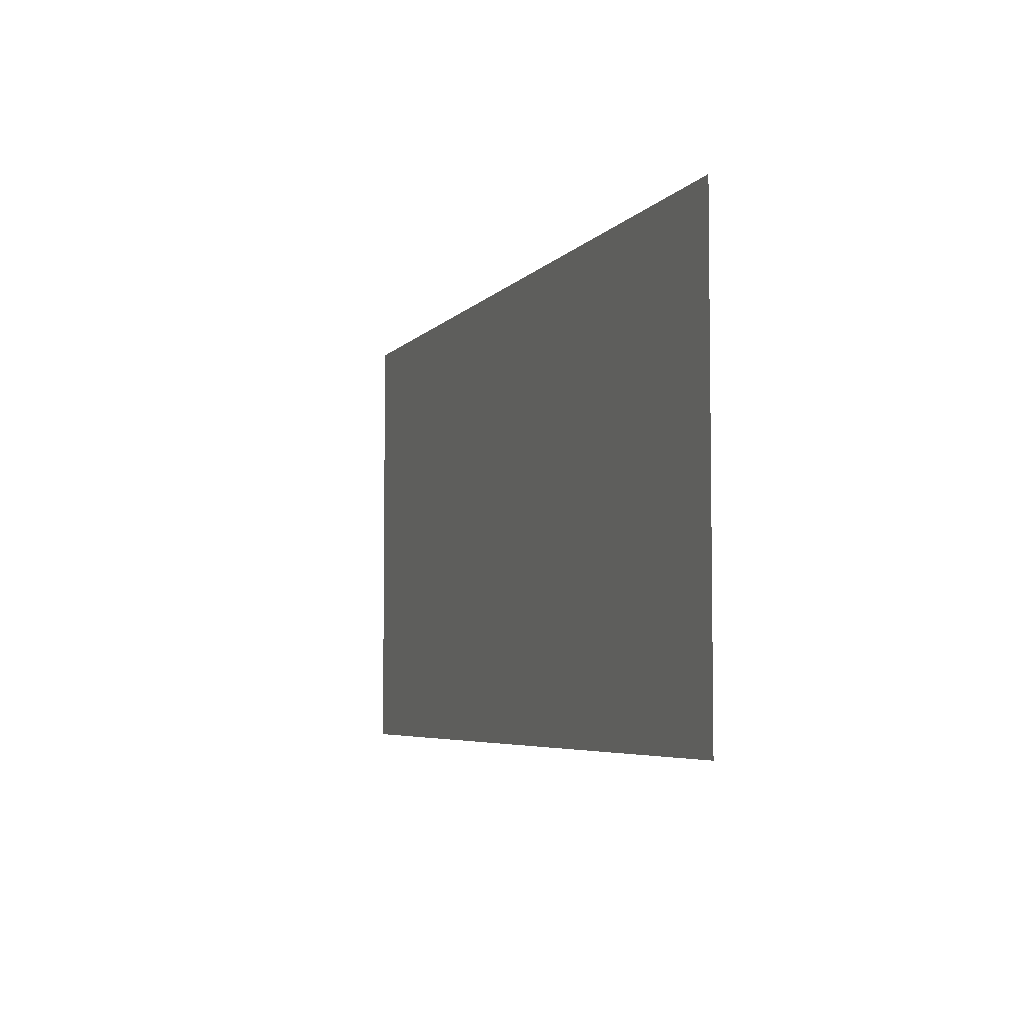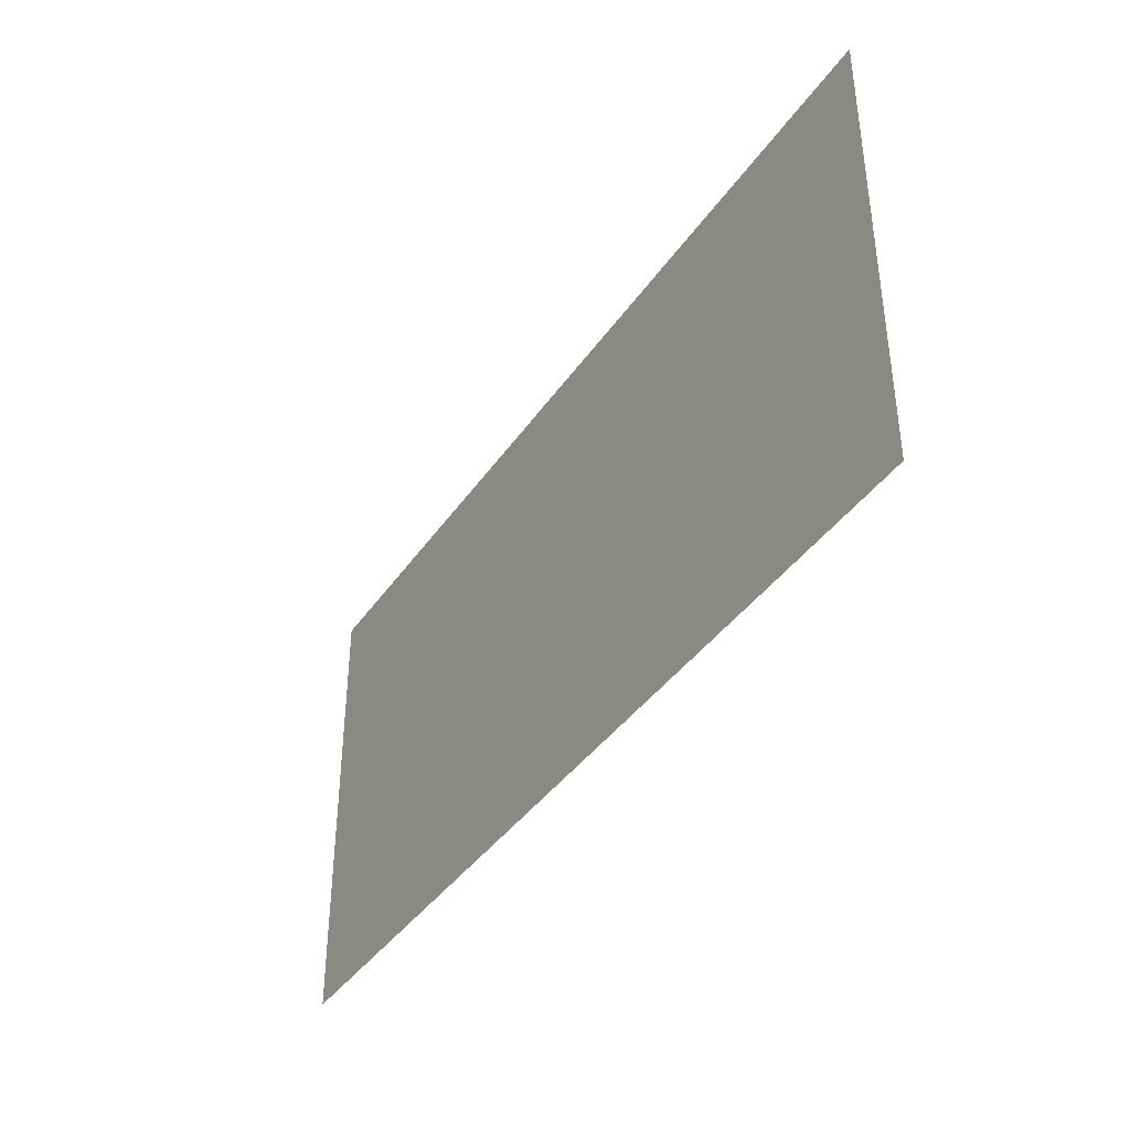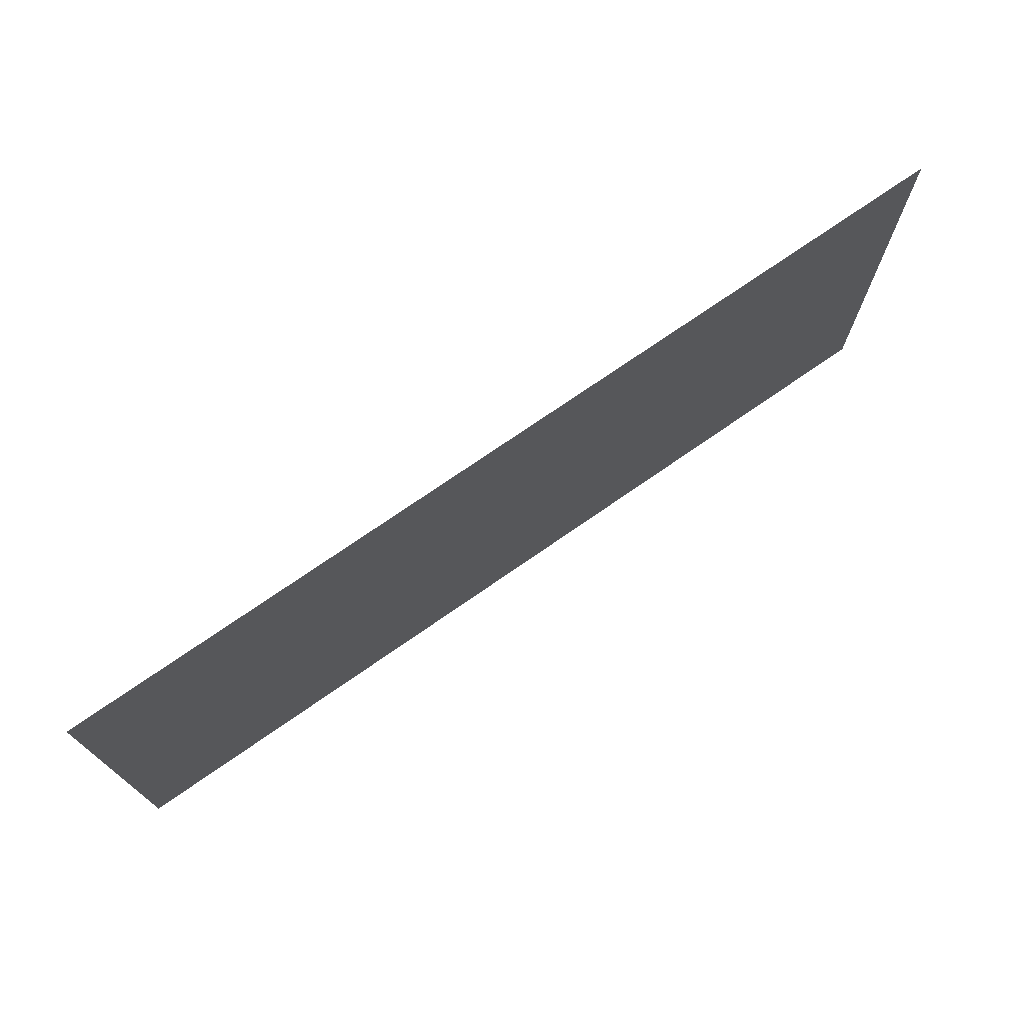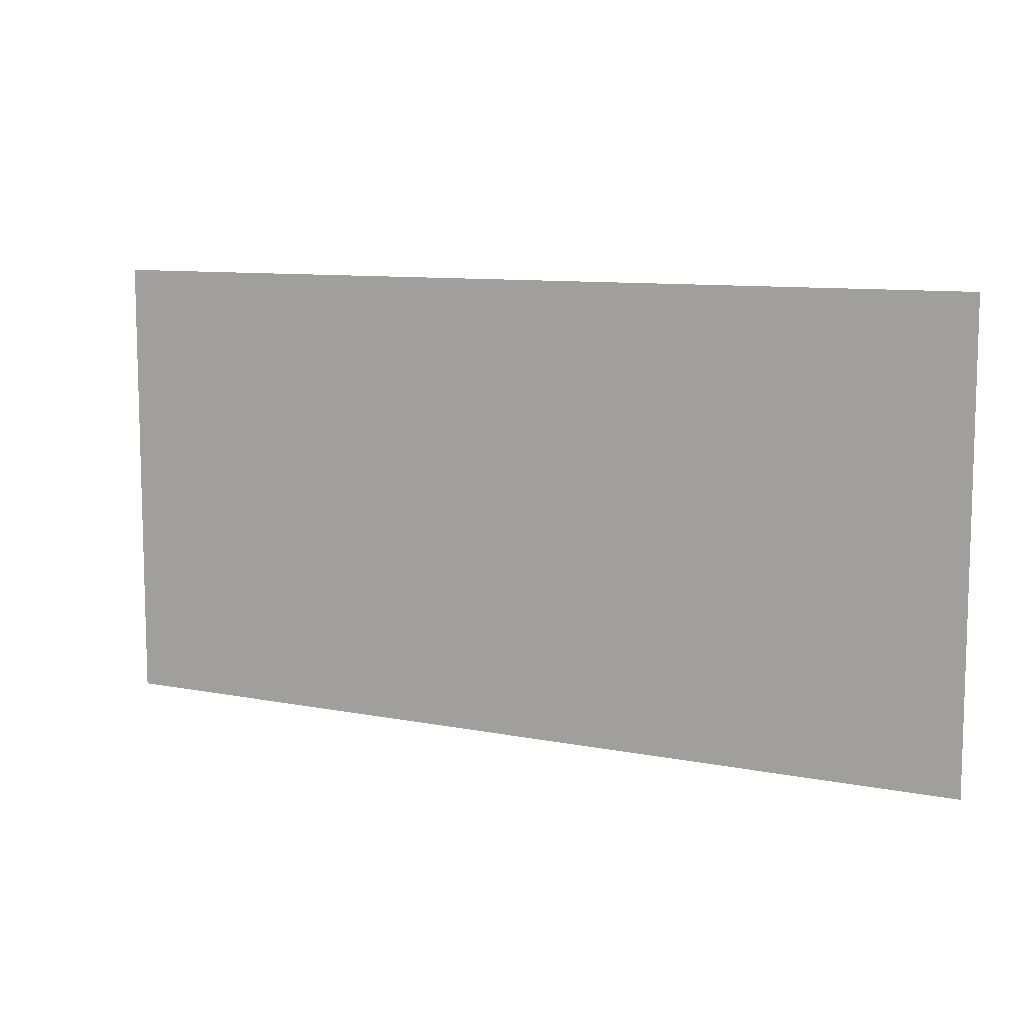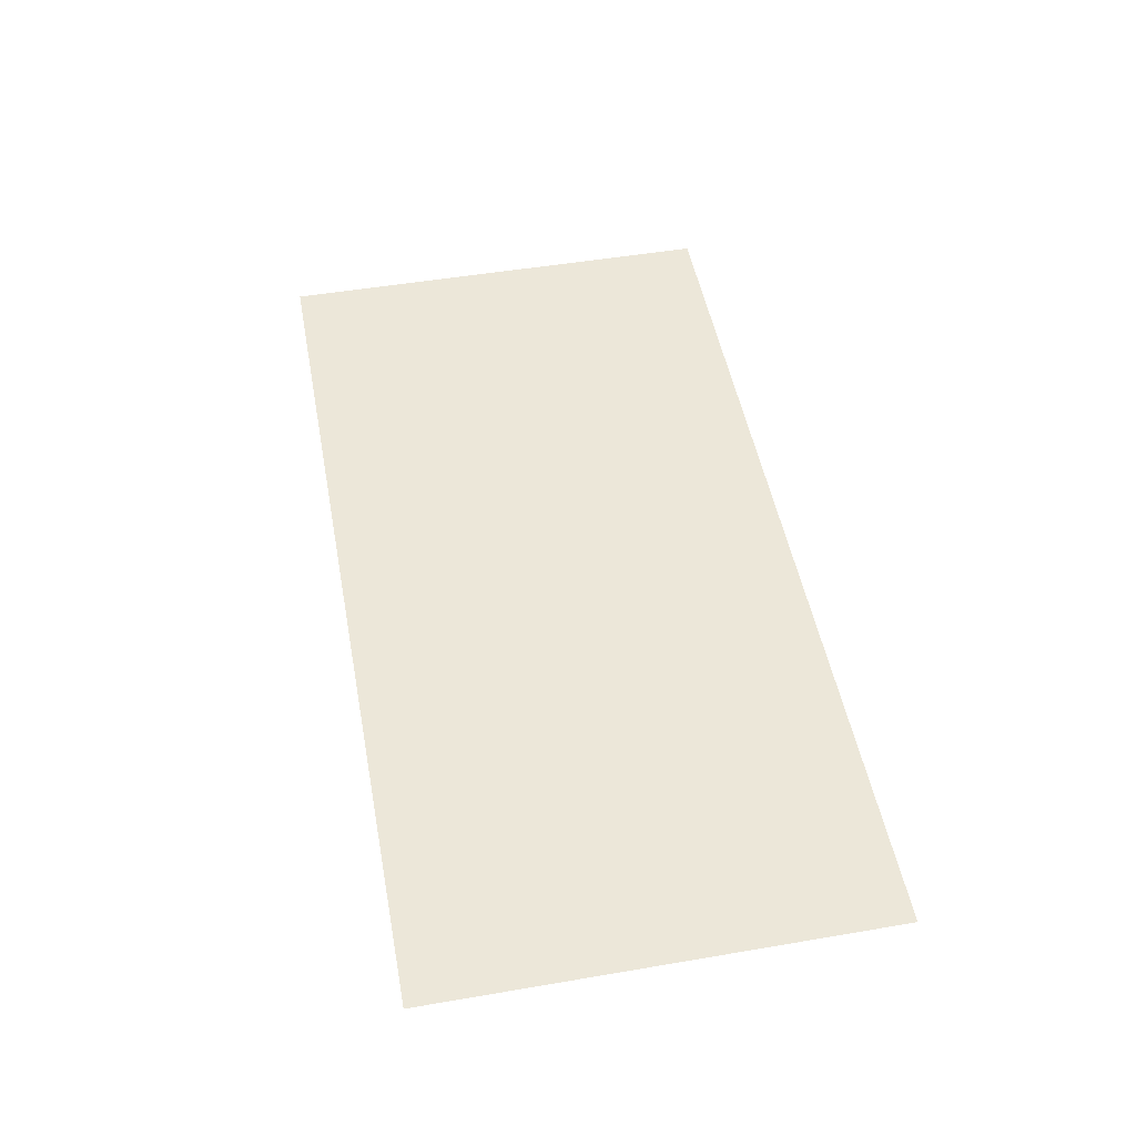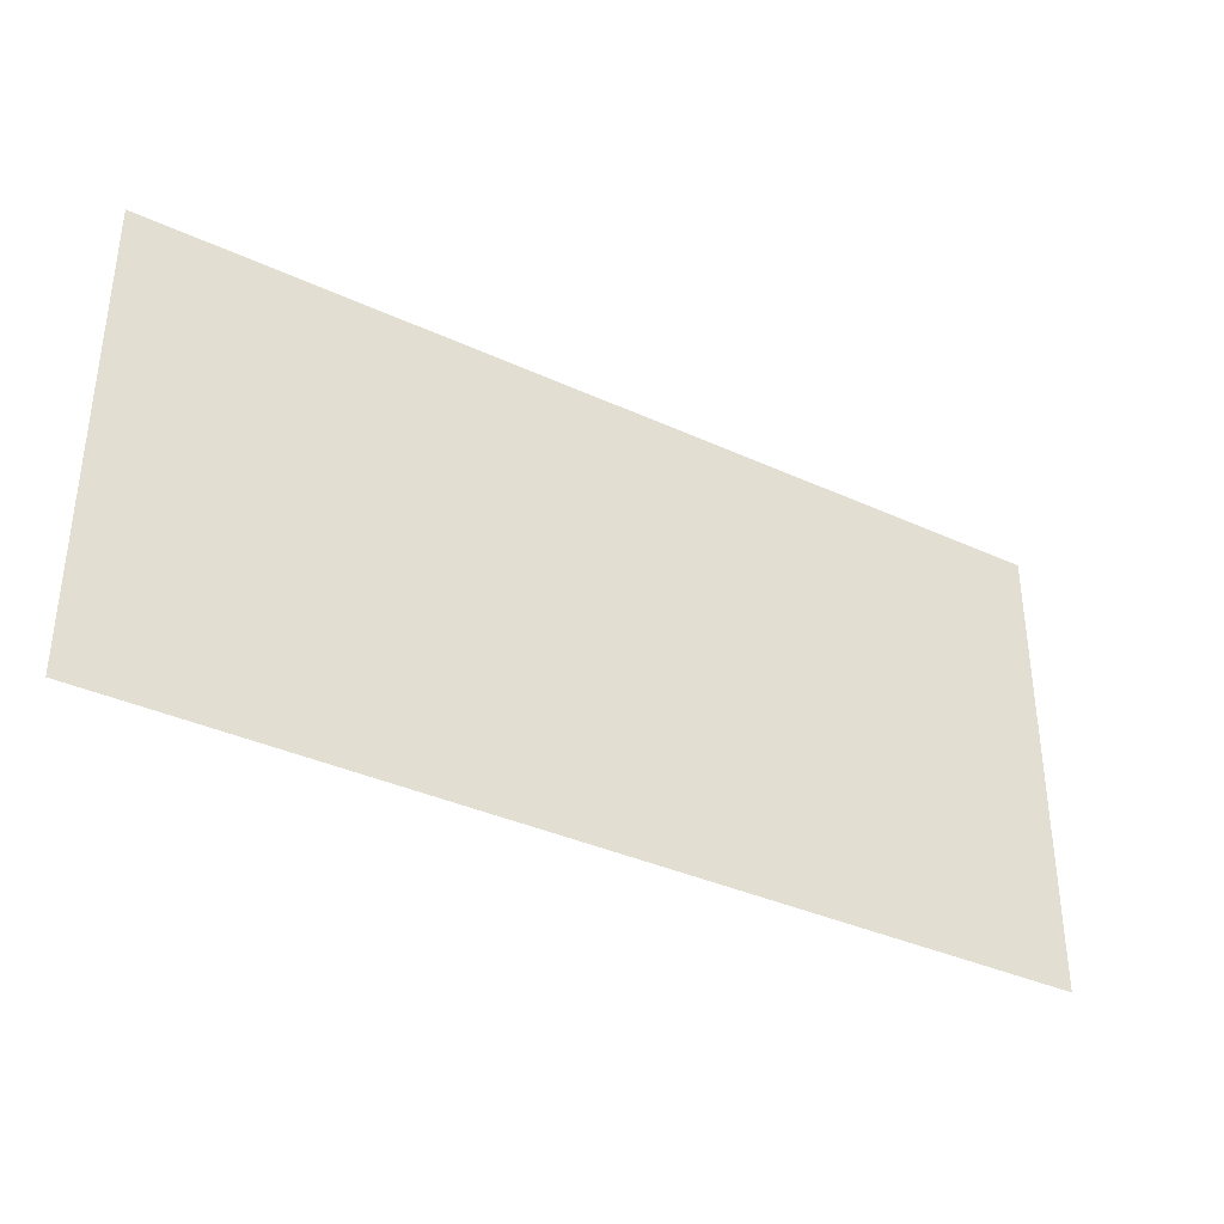
<metadata>
{"format":"obj","ext":"obj","renderer":"f3d","projection":"perspective","resolution":1024,"background":"white","views":[{"elev":-5.0,"azim":70.3,"up":"+Y"},{"elev":-39.4,"azim":59.1,"up":"+Y"},{"elev":73.5,"azim":145.2,"up":"+Y"},{"elev":9.5,"azim":27.5,"up":"+Y"},{"elev":50.1,"azim":-100.6,"up":"+Z"},{"elev":-36.2,"azim":148.9,"up":"+Y"}]}
</metadata>
<code>
v -0.64 -0.64 0
v -1.28 -0.64 0
v -1.28 0 0
v -0.64 0 0
v -1.28 -0.64 0
v -1.92 -0.64 0
v -1.92 0 0
v -1.28 0 0
v -1.92 -0.64 0
v -2.56 -0.64 0
v -2.56 0 0
v -1.92 0 0
v -2.56 -0.64 0
v -3.2 -0.64 0
v -3.2 0 0
v -2.56 0 0
v -0.64 -1.28 0
v -1.28 -1.28 0
v -1.28 -0.64 0
v -0.64 -0.64 0
v -1.28 -1.28 0
v -1.92 -1.28 0
v -1.92 -0.64 0
v -1.28 -0.64 0
v -1.92 -1.28 0
v -2.56 -1.28 0
v -2.56 -0.64 0
v -1.92 -0.64 0
v -2.56 -1.28 0
v -3.2 -1.28 0
v -3.2 -0.64 0
v -2.56 -0.64 0
g BM2._mesh_0170
f 1 2 3 4
f 5 6 7 8
f 9 10 11 12
f 13 14 15 16
f 17 18 19 20
f 21 22 23 24
f 25 26 27 28
f 29 30 31 32

</code>
